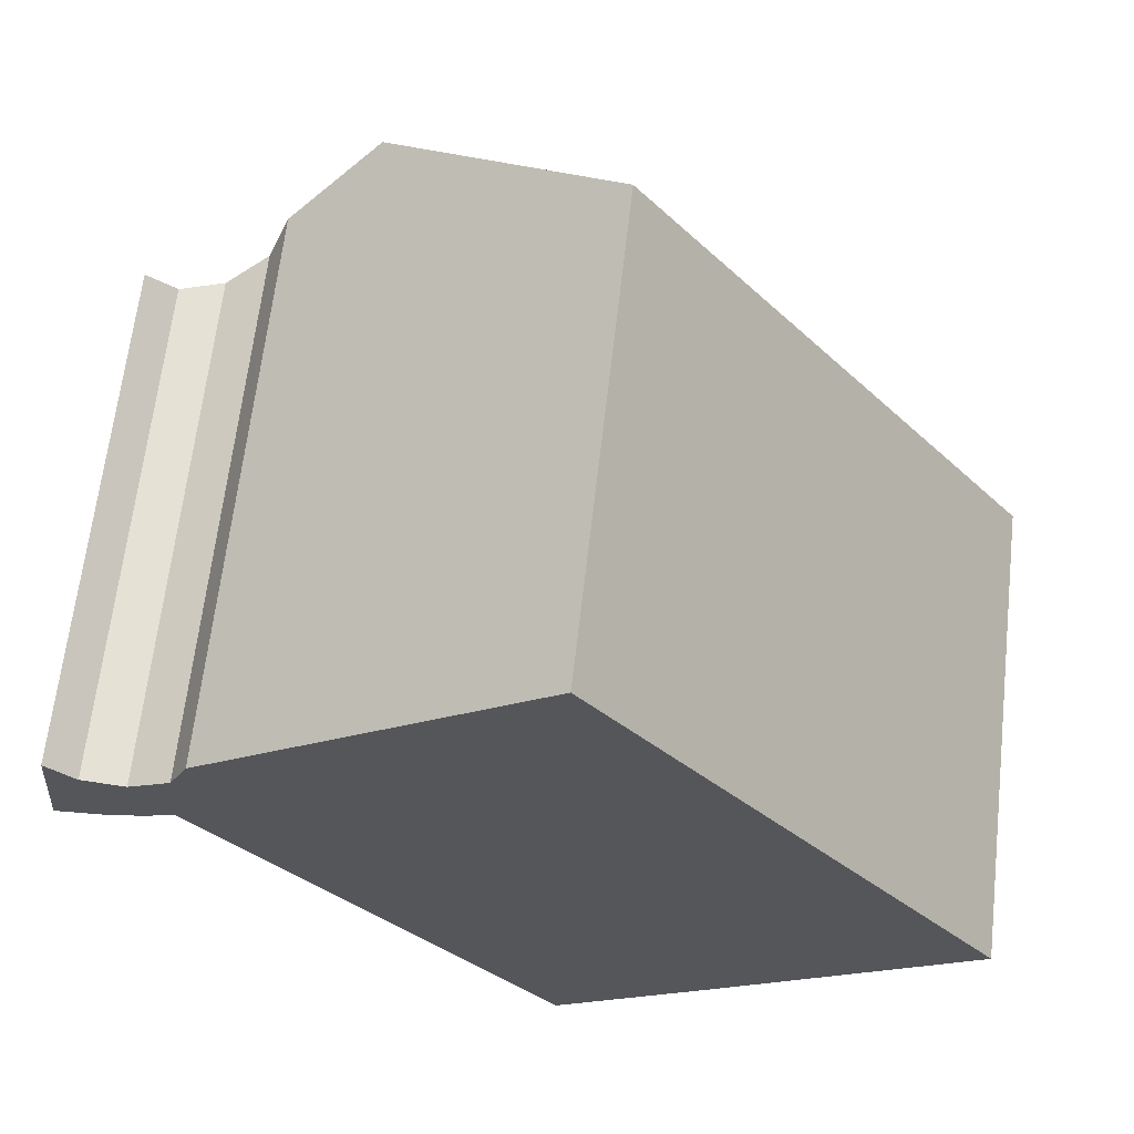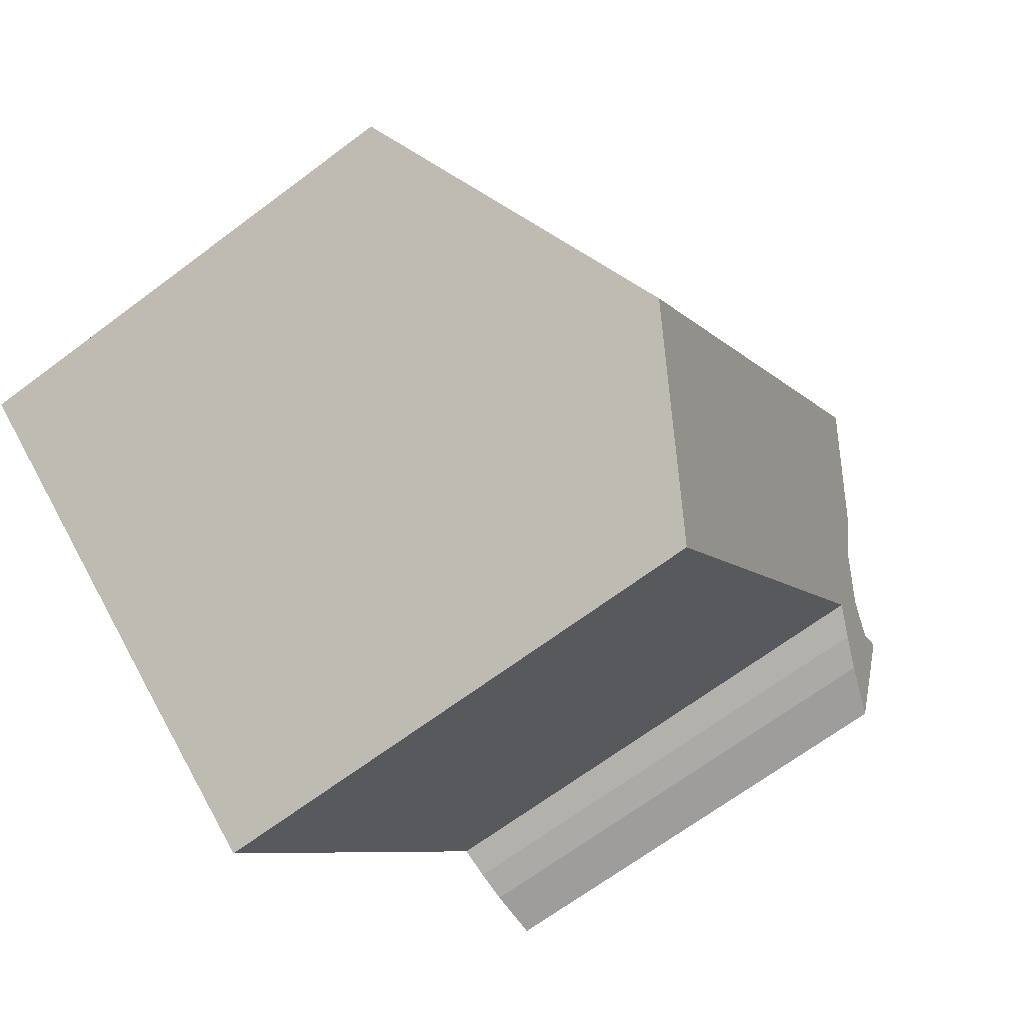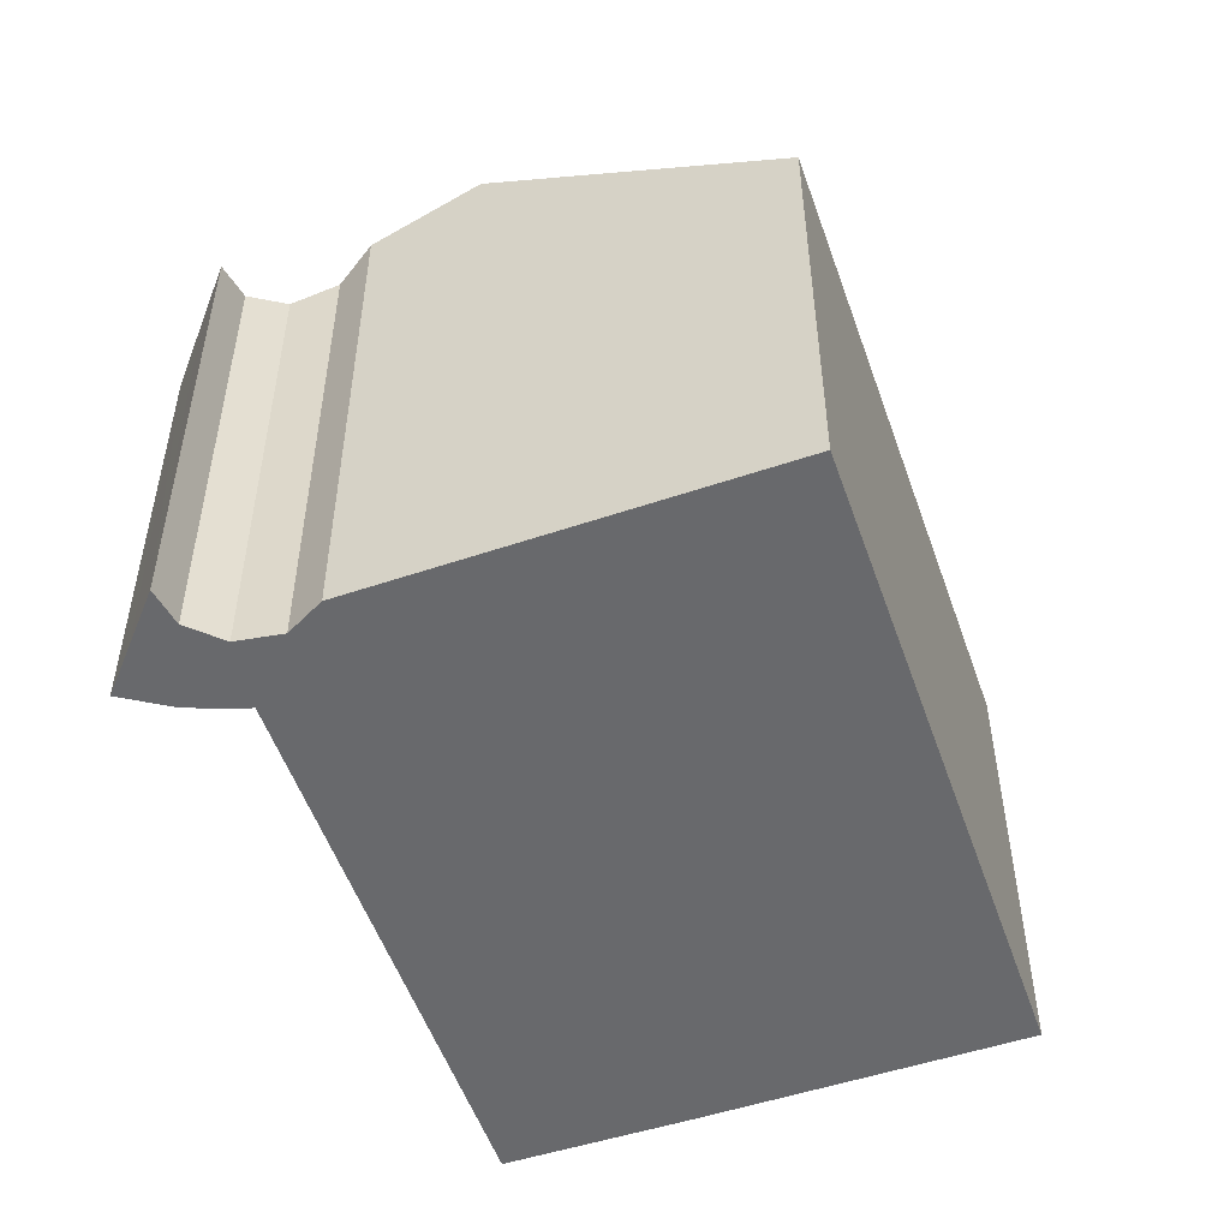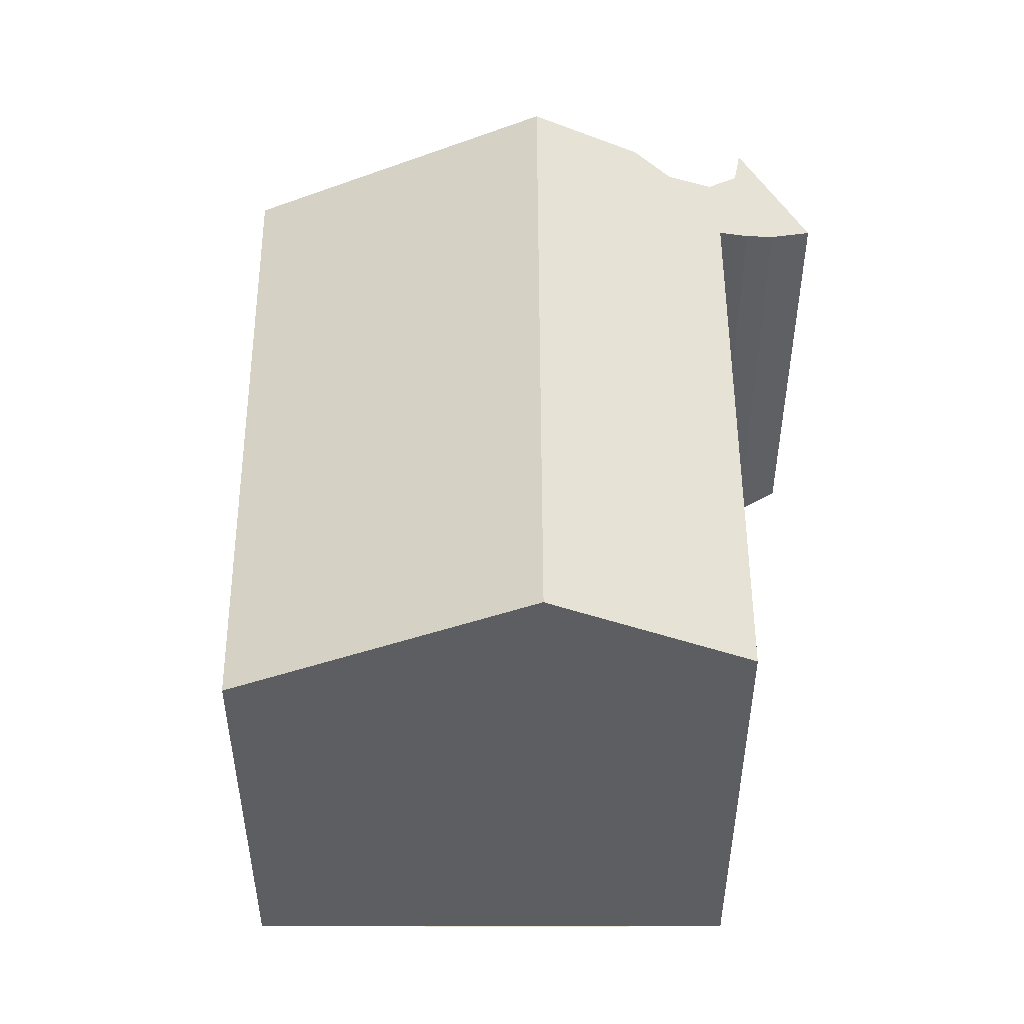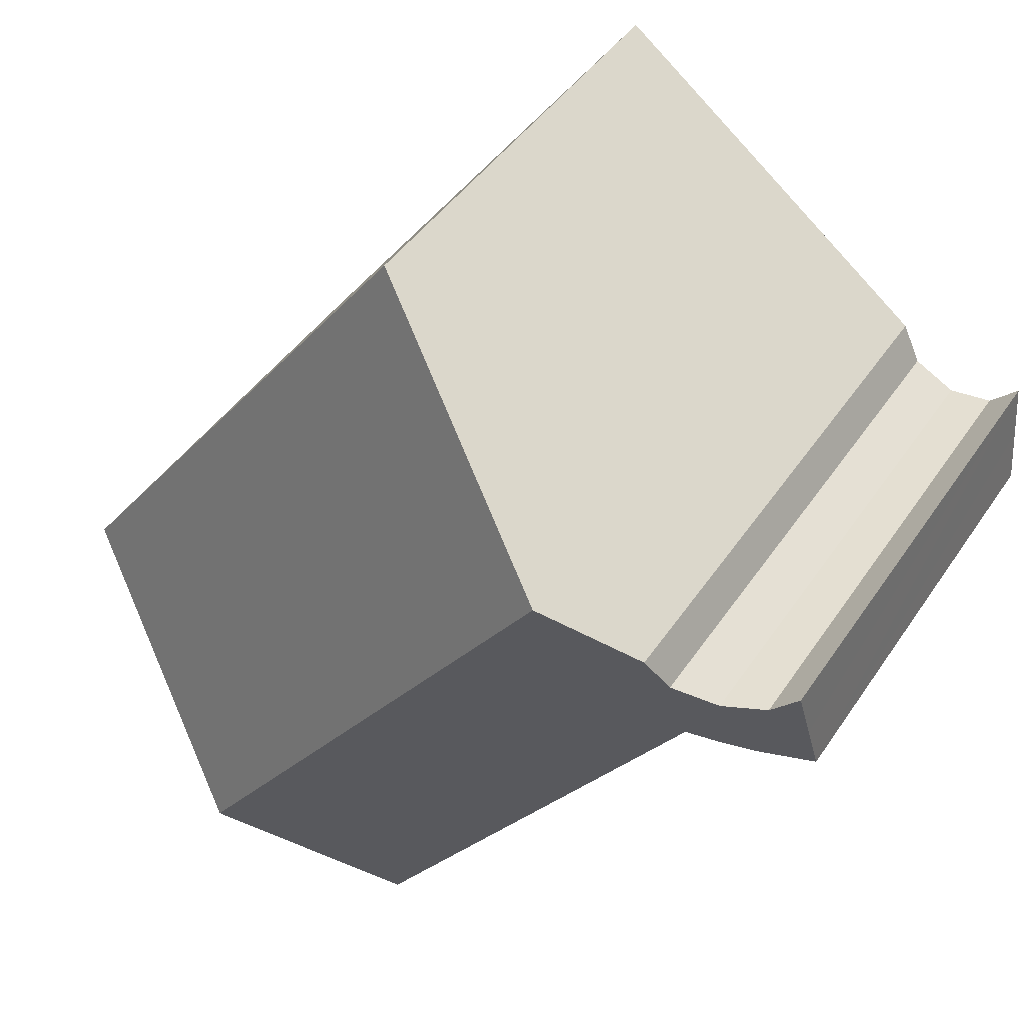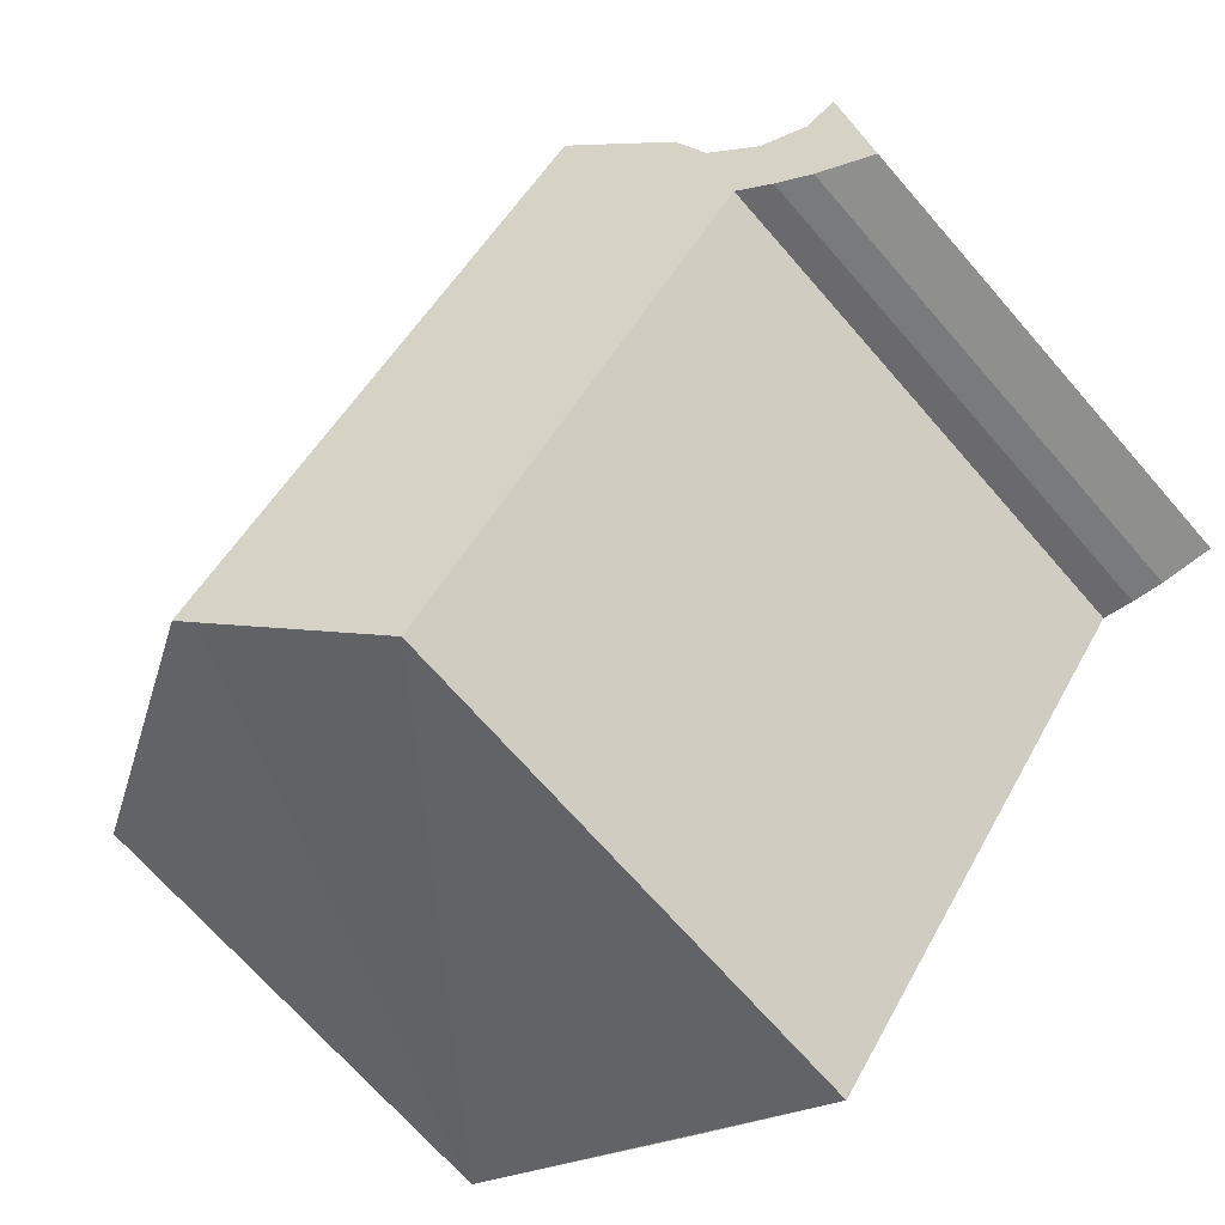
<metadata>
{"format":"obj","ext":"obj","renderer":"f3d","projection":"perspective","resolution":1024,"background":"white","views":[{"elev":64.4,"azim":6.5,"up":"+Z"},{"elev":-67.0,"azim":127.0,"up":"+Z"},{"elev":-52.8,"azim":-17.6,"up":"+Y"},{"elev":51.3,"azim":143.1,"up":"+Y"},{"elev":43.6,"azim":-148.7,"up":"+Z"},{"elev":-68.9,"azim":-139.1,"up":"+Z"}]}
</metadata>
<code>
v  0.089 9.989 1.174
v  1.075 10.06 0.094
v  0 9.625 5.894e-16
v  0.179 10.36 2.37
v  0.455 10.39 2.114
v  0.769 10.43 1.823
v  1.732 10.35 0.255
v  0.928 10.48 1.805
v  1.65 10.73 1.723
v  2.367 10.65 0.481
v  2.503 11.18 2.177
v  2.38 10.65 0.464
v  9.438 10.63 -9.069
v  2.887 11.55 2.993
v  4.679 12.62 4.372
v  12.83 12.62 -6.554
v  9.816 10.85 -8.789
v  12.51 12.43 -6.793
v  17.92 9.617 -2.702
v  9.737 9.617 8.263
v  17.86 9.653 -2.748
v  0.769 -1.116e-16 1.823
v  0.179 -1.451e-16 2.37
v  0.455 -1.294e-16 2.114
v  9.737 -5.06e-16 8.263
v  17.92 1.655e-16 -2.702
v  1.65 -1.055e-16 1.723
v  0.928 -1.105e-16 1.805
v  2.503 -1.333e-16 2.177
v  2.887 -1.833e-16 2.993
v  4.679 -2.677e-16 4.372
v  9.438 5.553e-16 -9.069
v  17.86 1.683e-16 -2.748
v  12.83 4.013e-16 -6.554
v  9.816 5.382e-16 -8.789
v  12.51 4.16e-16 -6.793
v  2.367 -2.945e-17 0.481
v  1.732 -1.561e-17 0.255
v  1.075 -5.756e-18 0.094
v  0 0 0
v  2.38 -2.841e-17 0.464
v  0.089 -7.189e-17 1.174
g defaultobject
f 1 2 3
f 2 1 4
f 2 4 5
f 2 5 6
f 2 6 7
f 7 6 8
f 7 8 9
f 7 9 10
f 10 9 11
f 10 11 12
f 12 11 13
f 13 11 14
f 13 14 15
f 13 15 16
f 13 16 17
f 17 16 18
f 19 15 20
f 15 19 21
f 15 21 16
f 5 22 6
f 22 5 4
f 22 4 23
f 22 23 24
f 25 19 20
f 19 25 26
f 8 27 9
f 27 8 6
f 27 6 22
f 27 22 28
f 9 29 11
f 29 9 27
f 11 30 14
f 30 11 29
f 14 20 15
f 20 14 30
f 20 30 25
f 25 30 31
f 26 21 19
f 21 26 16
f 16 26 18
f 18 26 17
f 17 26 13
f 13 26 32
f 32 26 33
f 32 33 34
f 32 34 35
f 35 34 36
f 37 7 10
f 7 37 38
f 38 2 7
f 2 38 39
f 39 3 2
f 3 39 40
f 32 12 13
f 12 32 41
f 12 41 10
f 10 41 37
f 1 23 4
f 23 1 3
f 23 3 42
f 42 3 40
f 25 33 26
f 33 25 34
f 34 25 31
f 34 31 36
f 36 31 35
f 35 31 30
f 35 30 29
f 35 29 32
f 32 29 27
f 32 27 41
f 41 27 37
f 37 27 28
f 37 28 38
f 38 28 22
f 38 22 24
f 38 24 39
f 39 24 23
f 39 23 42
f 39 42 40

</code>
